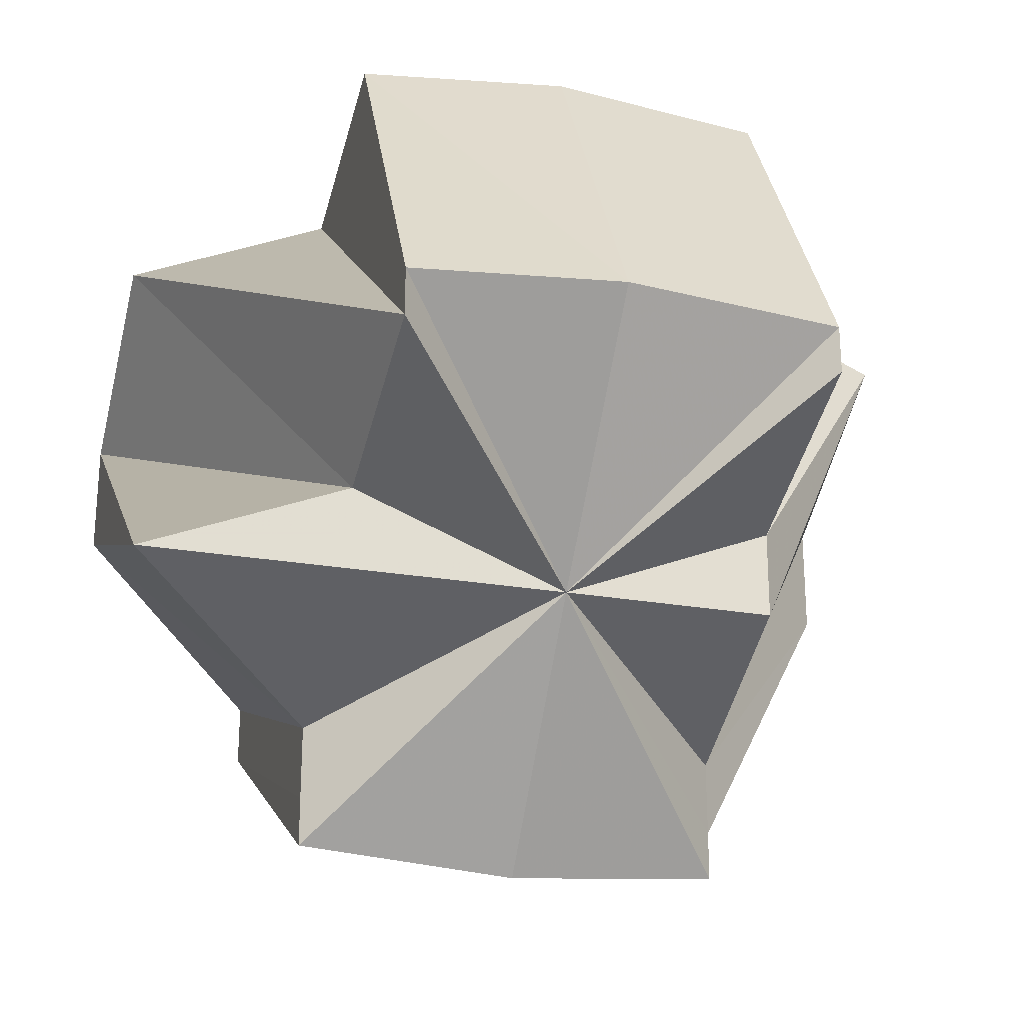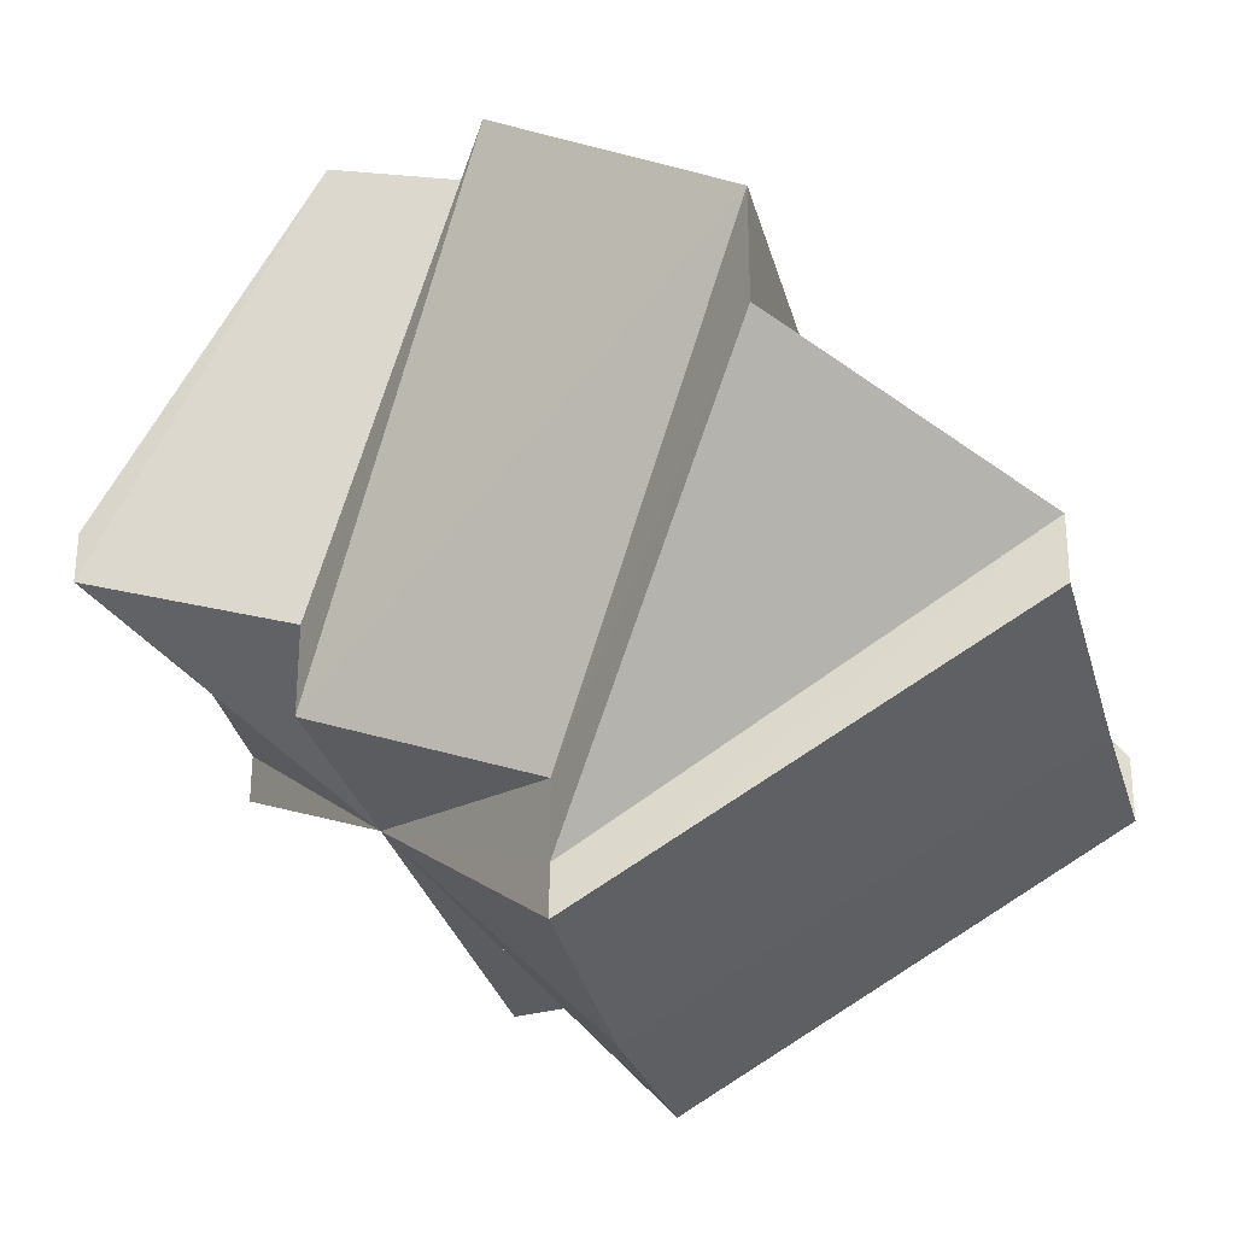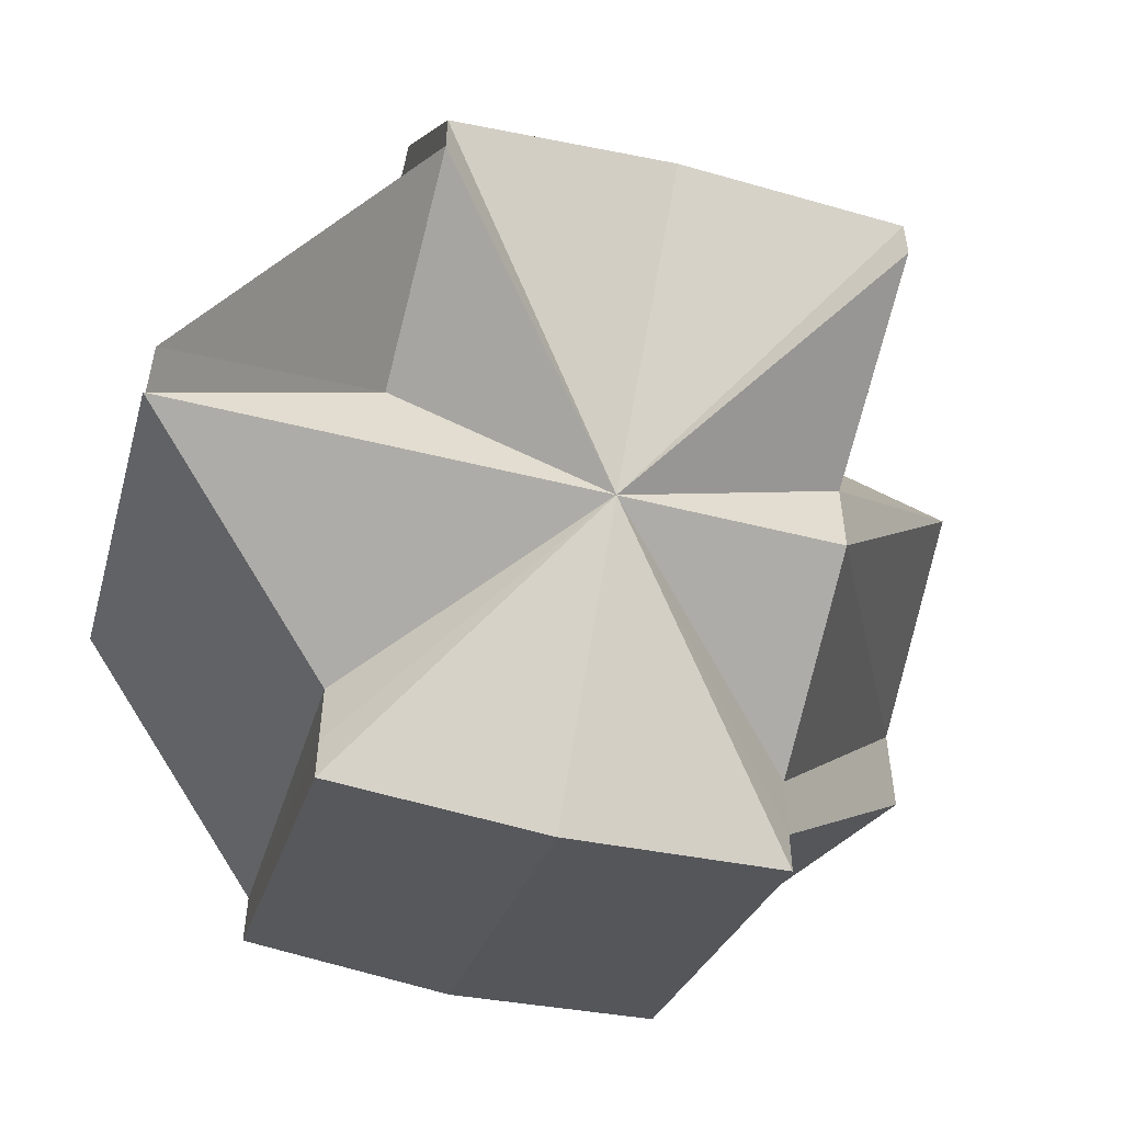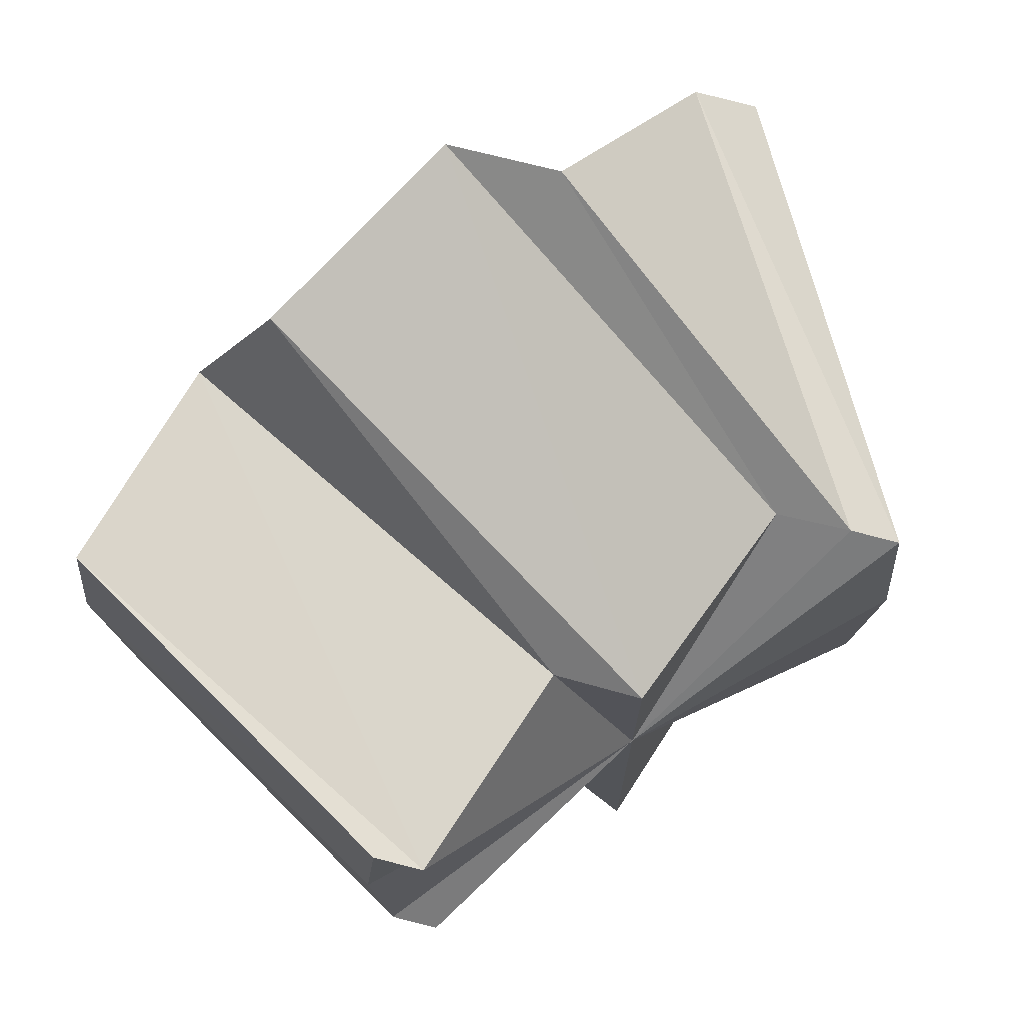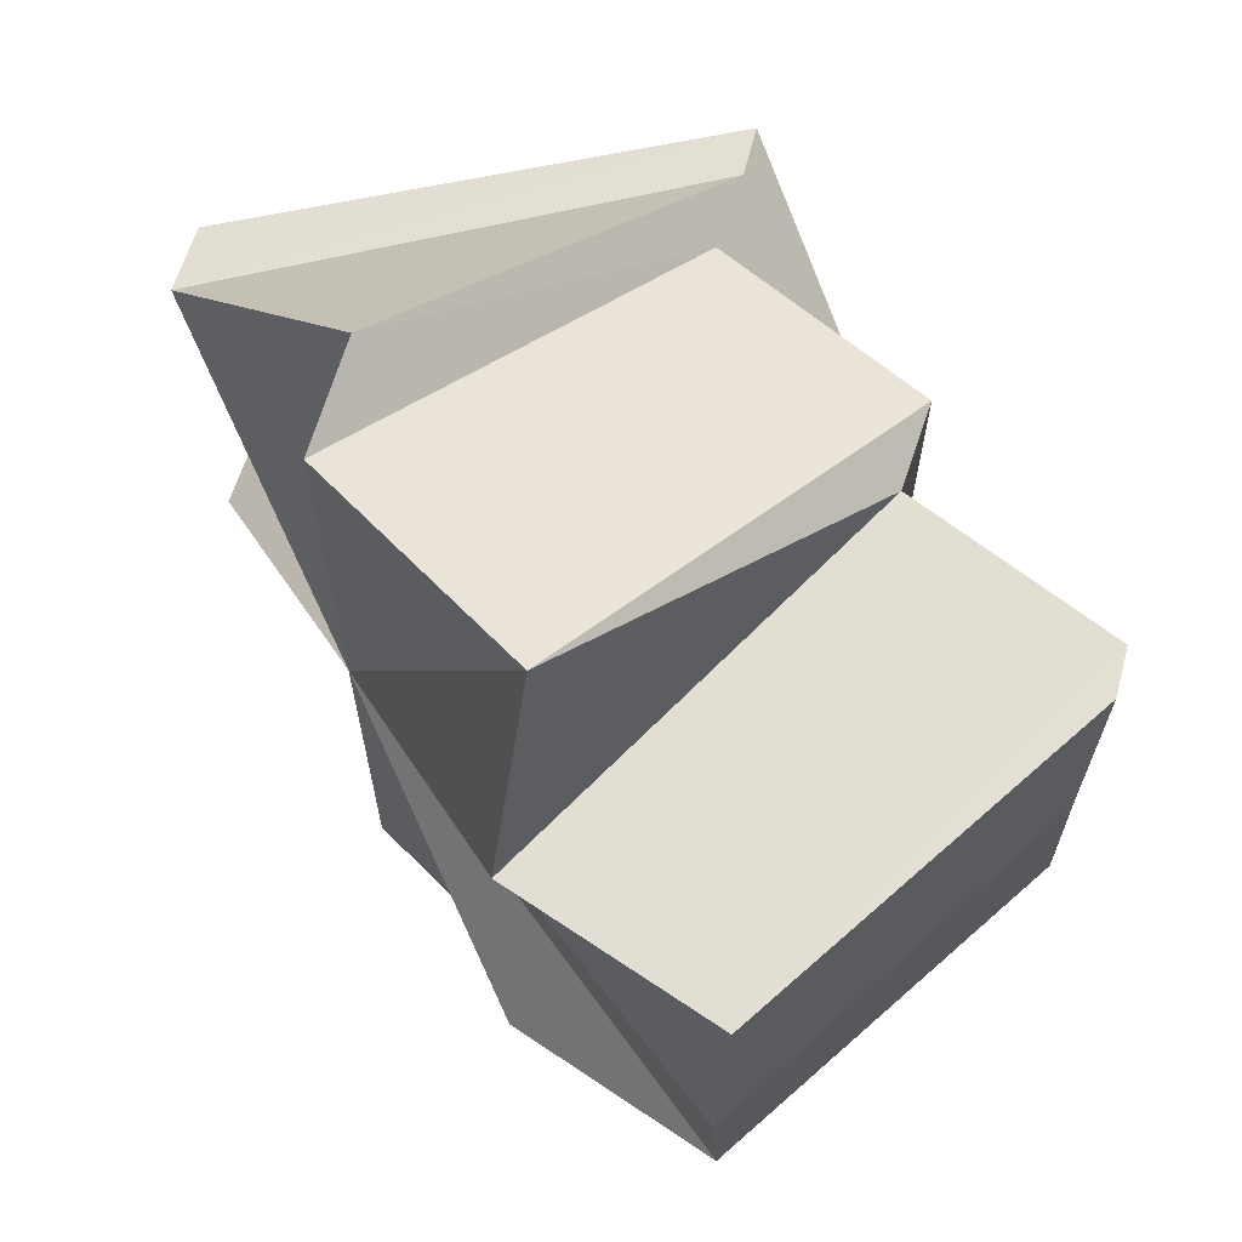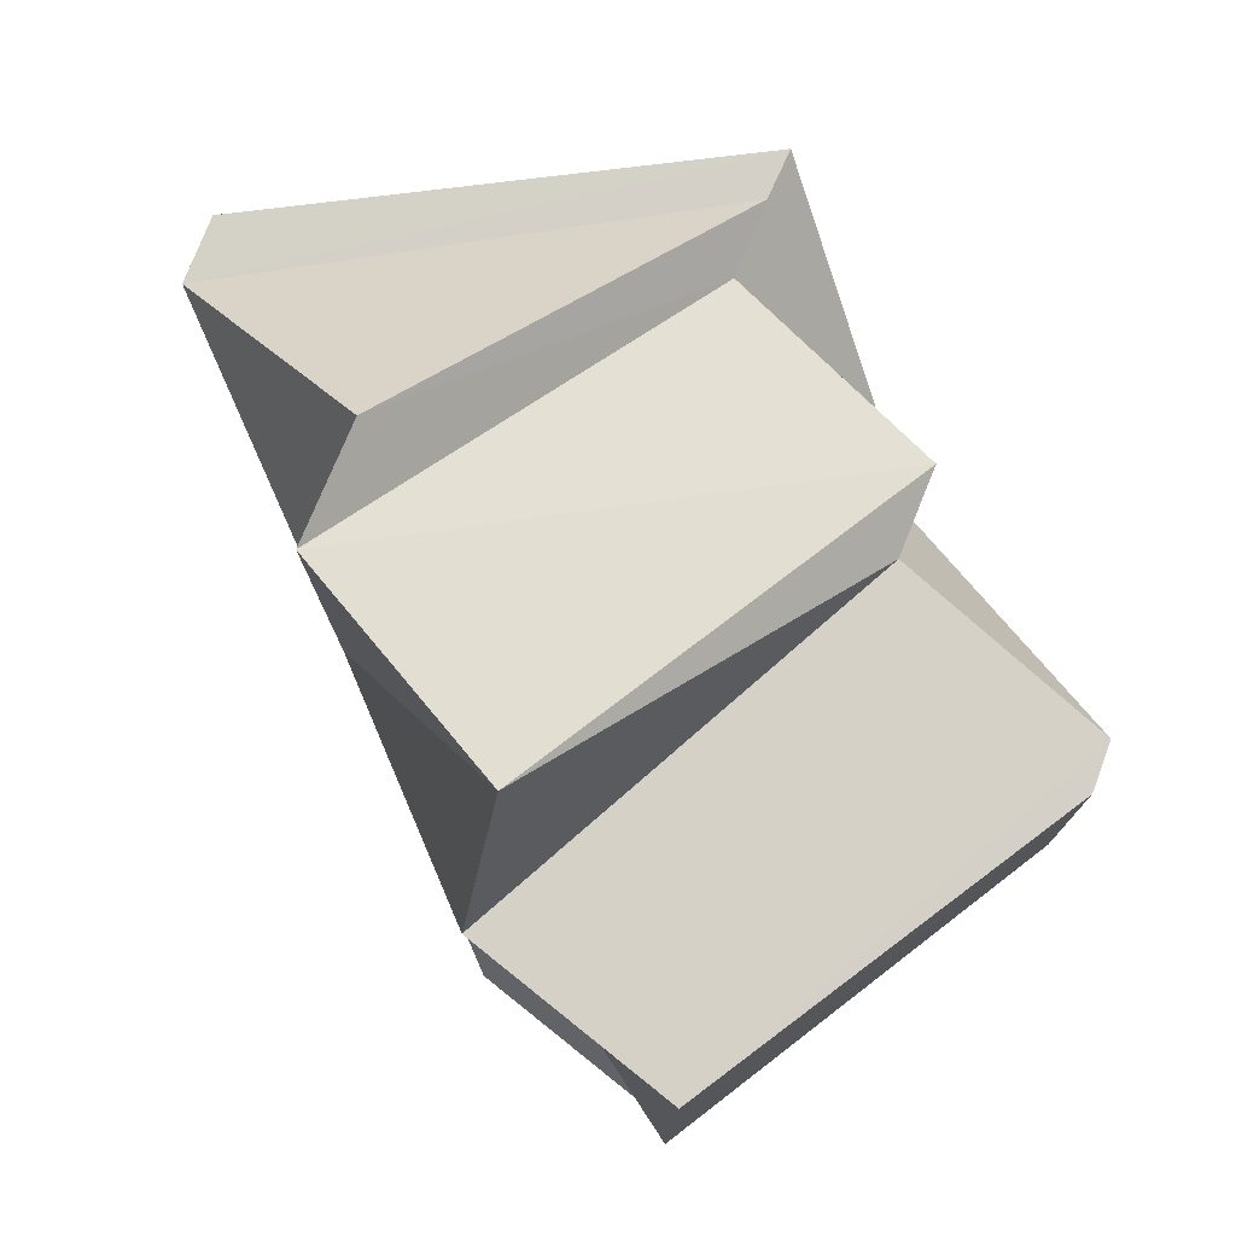
<metadata>
{"format":"obj","ext":"obj","renderer":"f3d","projection":"perspective","resolution":1024,"background":"white","views":[{"elev":-25.6,"azim":74.7,"up":"+Z"},{"elev":-30.7,"azim":-165.5,"up":"+Z"},{"elev":-54.7,"azim":75.2,"up":"+Z"},{"elev":73.6,"azim":104.3,"up":"+Y"},{"elev":67.3,"azim":17.8,"up":"+Y"},{"elev":79.1,"azim":22.3,"up":"+Y"}]}
</metadata>
<code>
o 31055
v 2160 1871 14.08
v 2160 1871 14.08
v 2160 1871 14.06
v 2160 1871 14.08
v 2160 1871 14.06
v 2160 1871 14.06
v 2160 1871 14.06
v 2160 1871 14.05
v 2160 1871 14.08
v 2160 1871 14.06
v 2160 1871 14.05
v 2160 1871 14.06
v 2160 1871 14.06
v 2160 1871 14.06
v 2160 1871 14.08
v 2160 1871 14.06
v 2160 1871 14.08
v 2160 1871 14.06
v 2160 1871 14.08
v 2160 1871 14.07
v 2160 1871 14.07
v 2160 1871 14.05
v 2160 1871 14.07
v 2160 1871 14.06
v 2160 1871 14.05
v 2160 1871 14.07
v 2160 1871 14.06
v 2160 1871 14.05
v 2160 1871 14.06
v 2160 1871 14.06
v 2160 1871 14.04
v 2160 1871 14.06
v 2160 1871 14.04
v 2160 1871 14.04
v 2160 1871 14.06
v 2160 1871 14.04
v 2160 1871 14.05
v 2160 1871 14.06
v 2160 1871 14.04
v 2160 1871 14.05
v 2160 1871 14.04
v 2160 1871 14.05
v 2160 1871 14.06
v 2160 1871 14.04
v 2160 1871 14.06
v 2160 1871 14.05
v 2160 1871 14.06
v 2160 1871 14.06
v 2160 1871 14.05
v 2160 1871 14.07
v 2160 1871 14.06
v 2160 1871 14.06
v 2160 1871 14.07
v 2160 1871 14.06
v 2160 1871 14.06
v 2160 1871 14.05
v 2160 1871 14.07
v 2160 1871 14.06
v 2160 1871 14.06
v 2160 1871 14.07
v 2160 1871 14.06
v 2160 1871 14.08
v 2160 1871 14.06
v 2160 1871 14.08
v 2160 1871 14.06
v 2160 1871 14.08
v 2160 1871 14.05
v 2160 1871 14.08
v 2160 1871 14.06
v 2160 1871 14.08
v 2160 1871 14.06
v 2160 1871 14.07
v 2160 1871 14.06
v 2160 1871 14.07
v 2160 1871 14.08
v 2160 1871 14.08
v 2160 1871 14.06
v 2160 1871 14.07
v 2160 1871 14.06
v 2160 1871 14.08
v 2160 1871 14.06
v 2160 1871 14.07
v 2160 1871 14.07
v 2160 1871 14.06
f 1 2 3
f 4 1 5
f 2 6 3
f 6 7 8
f 9 3 10
f 10 3 11
f 3 12 11
f 13 14 8
f 15 16 14
f 17 15 18
f 19 18 13
f 20 17 13
f 21 13 22
f 23 20 22
f 22 13 11
f 24 23 25
f 26 22 25
f 25 22 11
f 27 24 28
f 29 25 28
f 30 27 31
f 28 25 11
f 32 28 33
f 33 28 11
f 34 33 11
f 35 36 34
f 37 35 34
f 38 37 39
f 40 34 41
f 41 34 11
f 42 41 11
f 43 44 42
f 45 43 42
f 46 42 11
f 47 42 46
f 48 45 46
f 49 46 11
f 50 48 49
f 51 46 49
f 52 49 11
f 53 49 54
f 55 52 56
f 57 52 55
f 58 59 56
f 57 60 53
f 53 60 61
f 62 60 57
f 61 60 63
f 64 60 62
f 63 60 65
f 66 60 64
f 65 60 67
f 68 60 66
f 67 60 69
f 70 60 68
f 69 60 71
f 72 60 70
f 71 60 73
f 74 60 72
f 73 60 74
f 75 76 77
f 76 78 79
f 80 79 81
f 82 83 84

</code>
